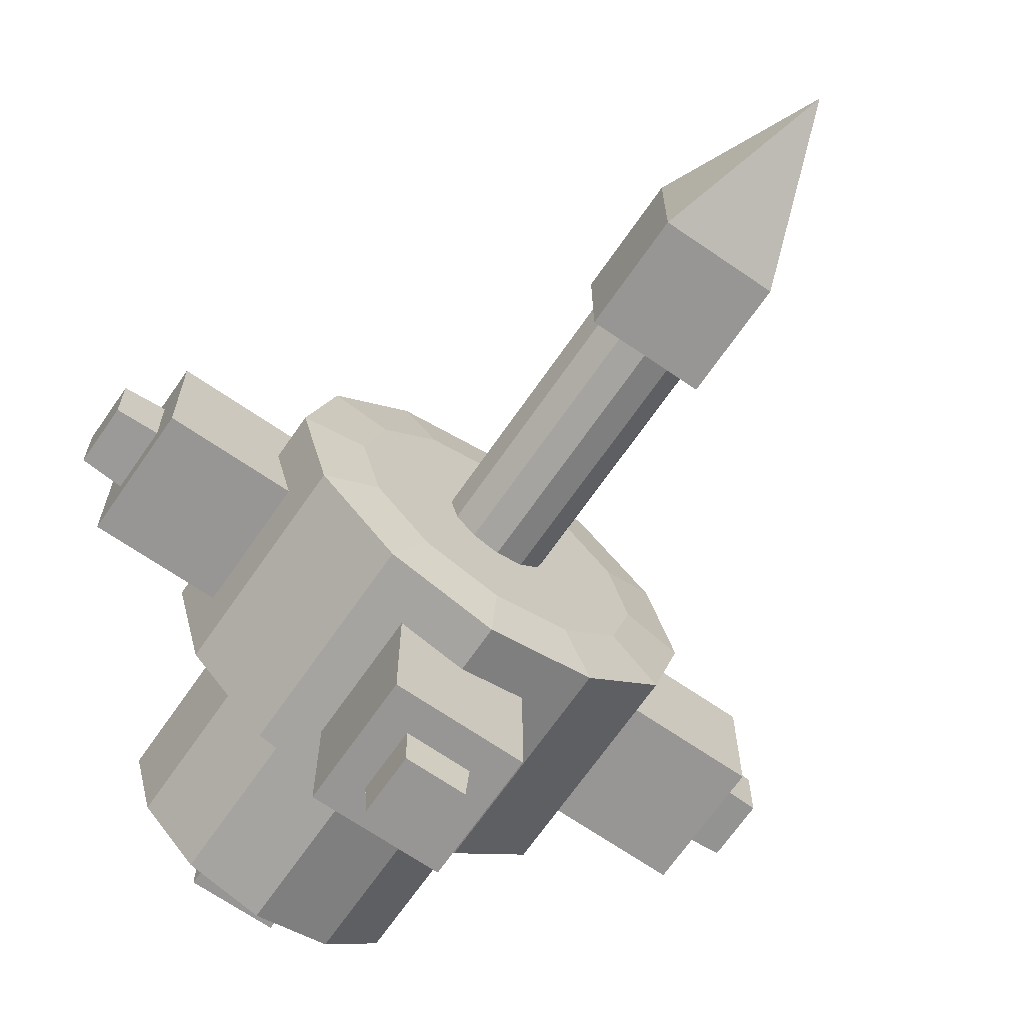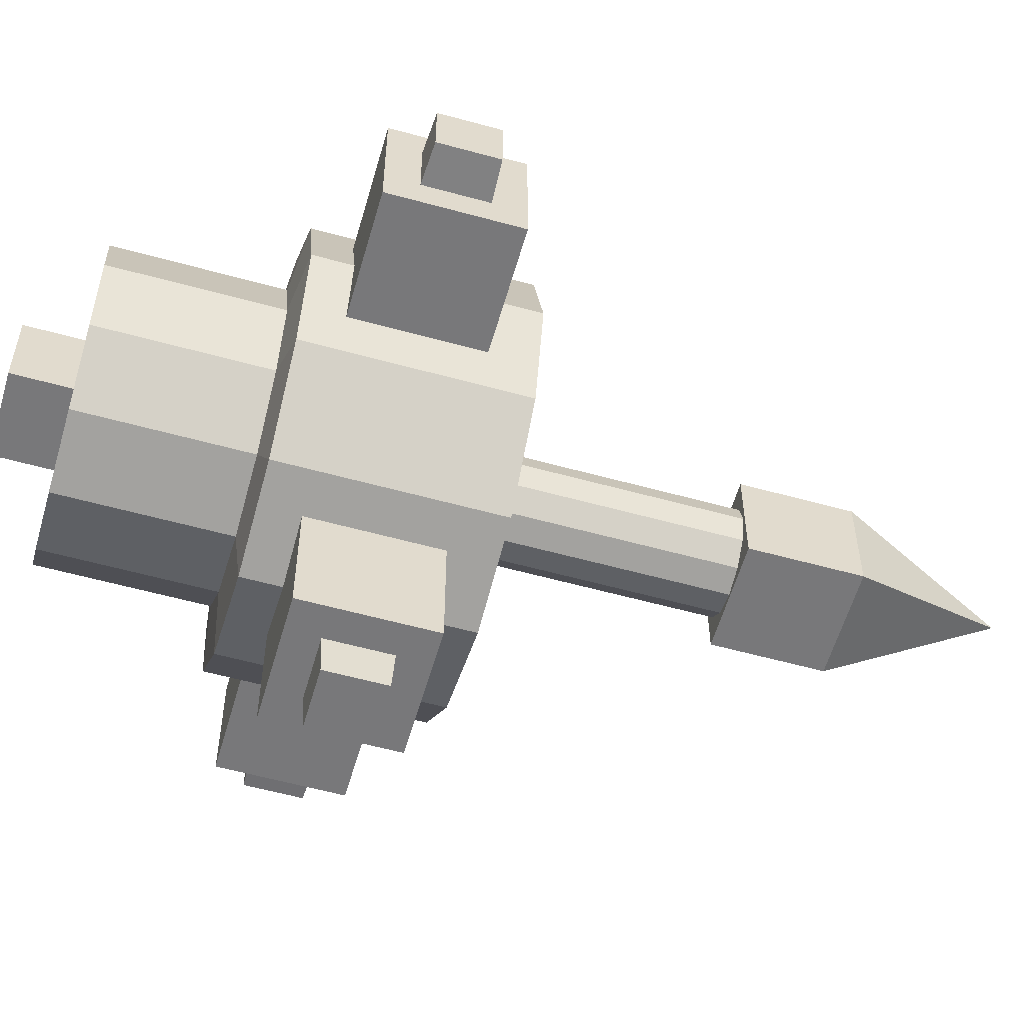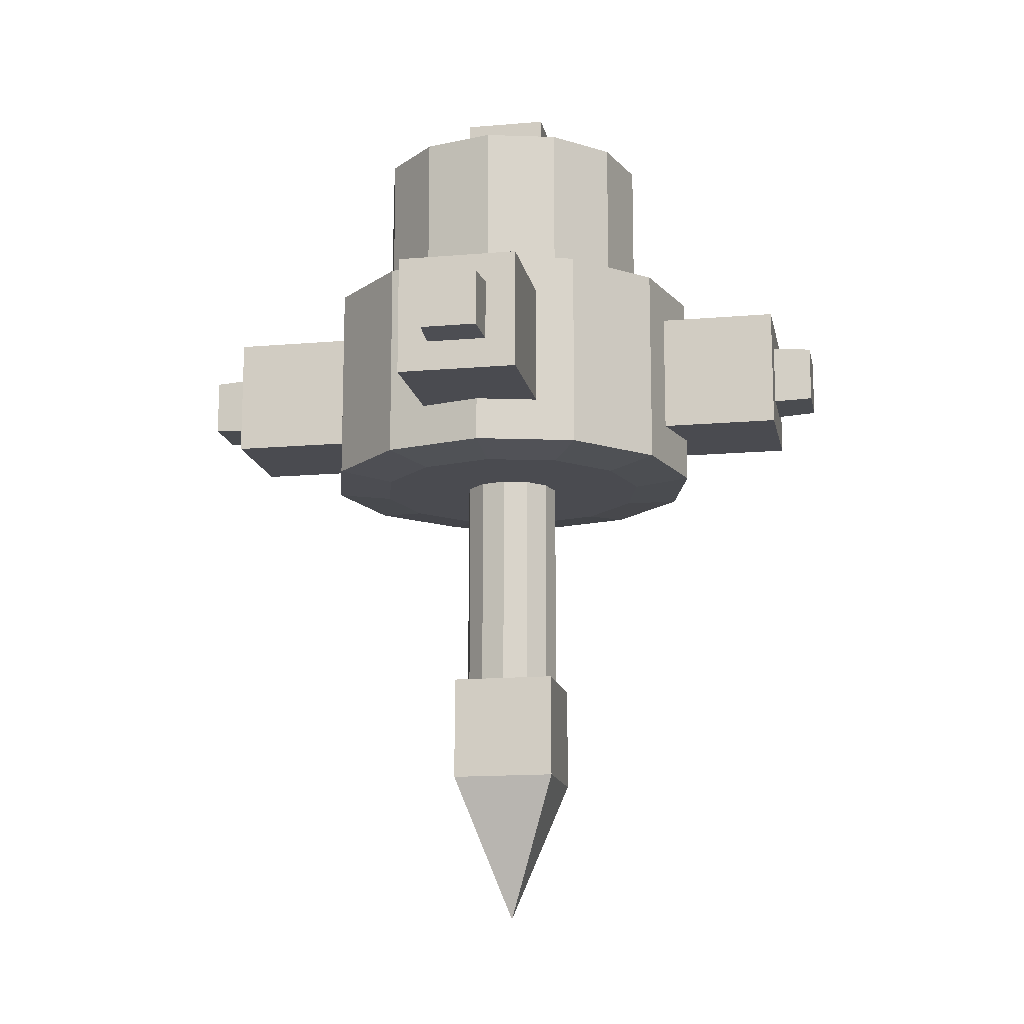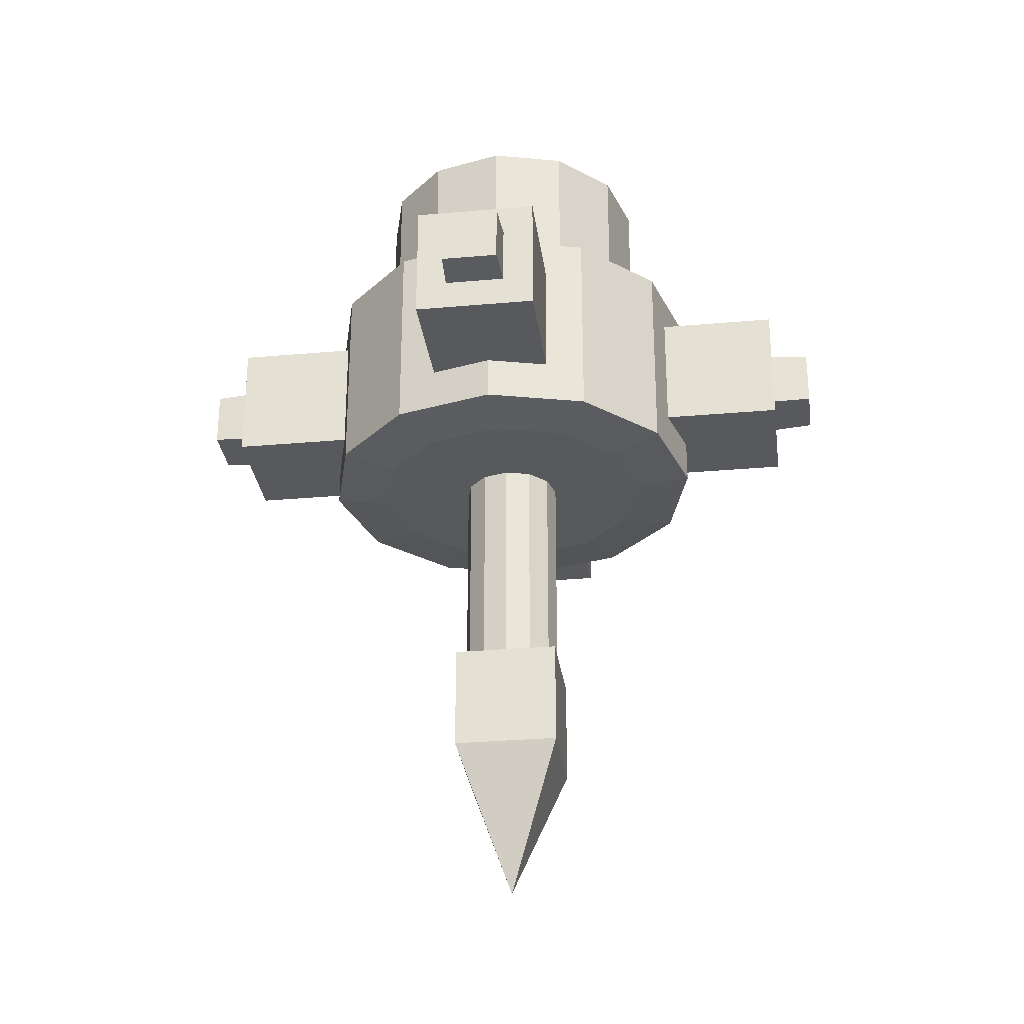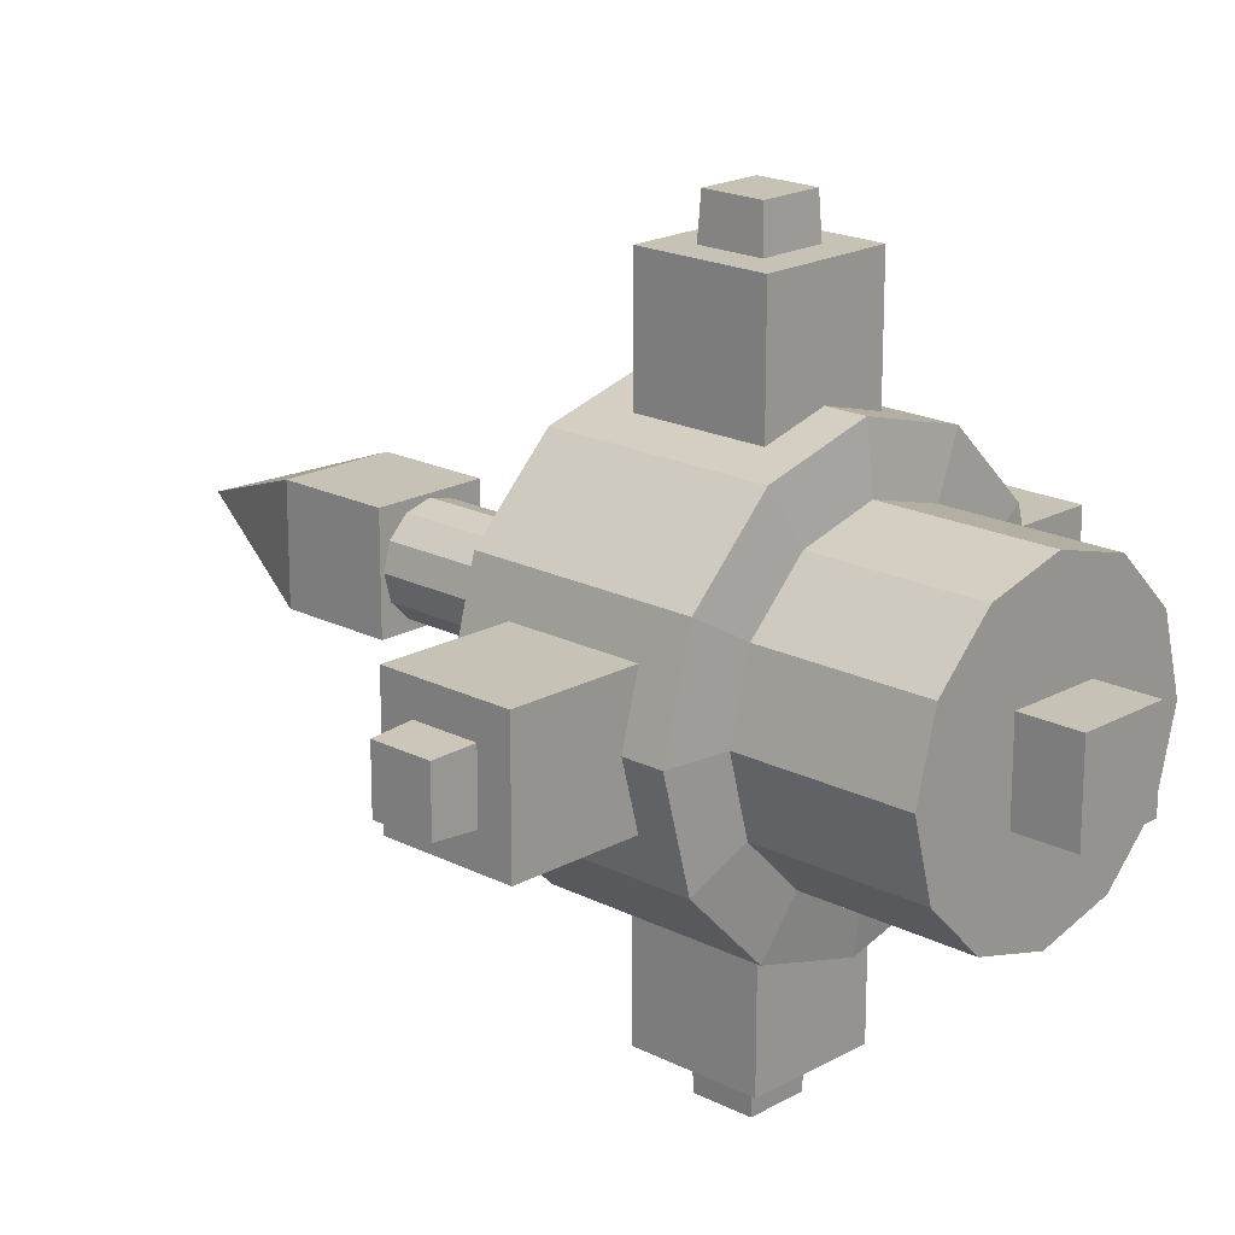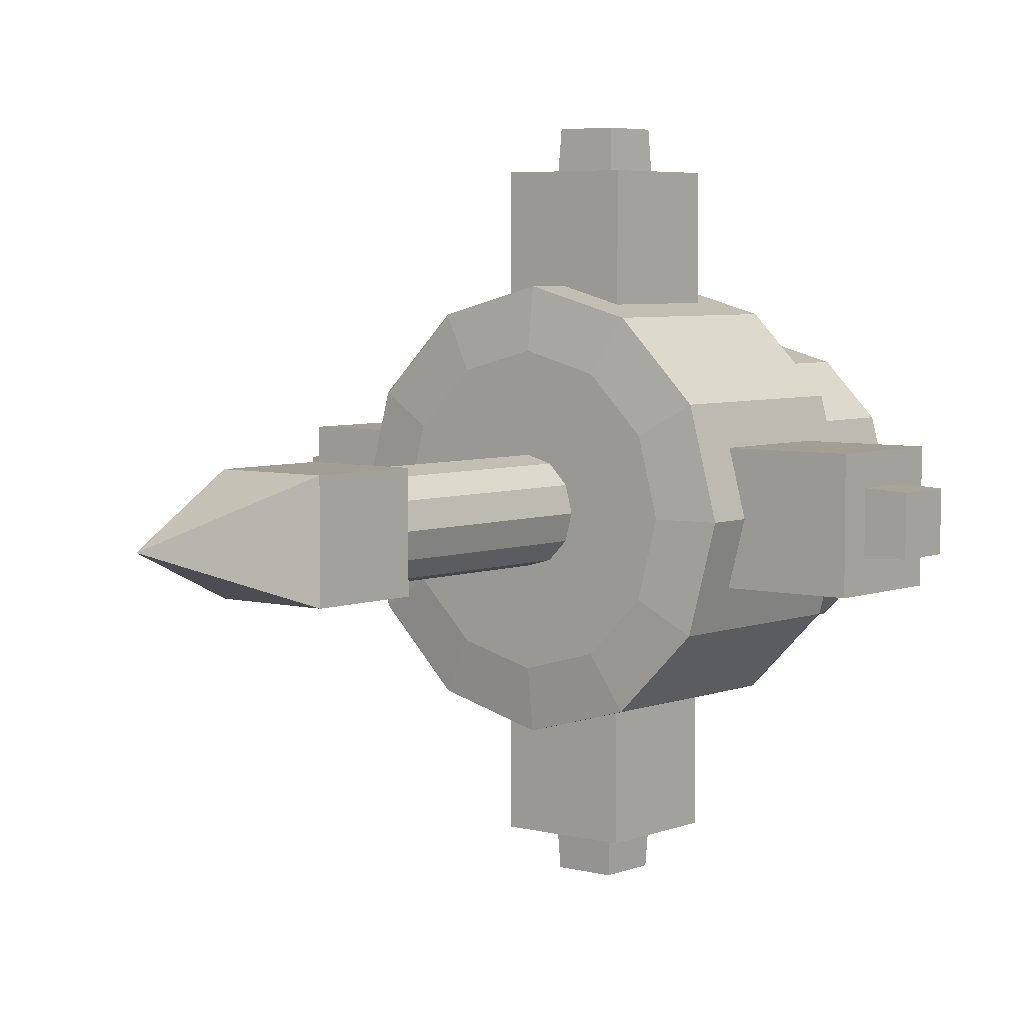
<metadata>
{"format":"obj","ext":"obj","renderer":"f3d","projection":"perspective","resolution":1024,"background":"white","views":[{"elev":-68.0,"azim":-34.6,"up":"+Z"},{"elev":-57.6,"azim":-106.0,"up":"+Z"},{"elev":-14.5,"azim":-169.2,"up":"+Y"},{"elev":-30.1,"azim":-82.6,"up":"+Y"},{"elev":19.2,"azim":133.8,"up":"+Z"},{"elev":5.1,"azim":39.3,"up":"+Z"}]}
</metadata>
<code>
v 0.2004 -0.2004 -0.9924
v 0.2004 -0.2004 -0.5916
v -0.2004 -0.2004 -0.5916
v -0.2004 -0.2004 -0.9924
v 0.2004 0.2004 -0.9924
v 0.2004 0.2004 -0.5916
v -0.2004 0.2004 -0.5916
v -0.2004 0.2004 -0.9924
v 0.2004 -0.2004 0.5916
v 0.2004 -0.2004 0.9924
v -0.2004 -0.2004 0.9924
v -0.2004 -0.2004 0.5916
v 0.2004 0.2004 0.5916
v 0.2004 0.2004 0.9924
v -0.2004 0.2004 0.9924
v -0.2004 0.2004 0.5916
v 0.9924 -0.2004 0.2004
v 0.5916 -0.2004 0.2004
v 0.5916 -0.2004 -0.2004
v 0.9924 -0.2004 -0.2004
v 0.9924 0.2004 0.2004
v 0.5916 0.2004 0.2004
v 0.5916 0.2004 -0.2004
v 0.9924 0.2004 -0.2004
v -0.5916 -0.2004 0.2004
v -0.9924 -0.2004 0.2004
v -0.9924 -0.2004 -0.2004
v -0.5916 -0.2004 -0.2004
v -0.5916 0.2004 0.2004
v -0.9924 0.2004 0.2004
v -0.9924 0.2004 -0.2004
v -0.5916 0.2004 -0.2004
v 0.09933 -0.09933 -0.9924
v -0.09933 -0.09933 -0.9924
v 0.09933 0.09933 -0.9924
v -0.09933 0.09933 -0.9924
v 0.09933 -0.09933 0.9924
v -0.09933 -0.09933 0.9924
v 0.09933 0.09933 0.9924
v -0.09933 0.09933 0.9924
v 0.9924 -0.09933 0.09933
v 0.9924 -0.09933 -0.09933
v 0.9924 0.09933 0.09933
v 0.9924 0.09933 -0.09933
v -0.9924 -0.09933 0.09933
v -0.9924 -0.09933 -0.09933
v -0.9924 0.09933 0.09933
v -0.9924 0.09933 -0.09933
v 0.09282 -0.09282 -1.121
v -0.09282 -0.09282 -1.121
v 0.09282 0.09282 -1.121
v -0.09282 0.09282 -1.121
v 0.09282 -0.09282 1.121
v -0.09282 -0.09282 1.121
v 0.09282 0.09282 1.121
v -0.09282 0.09282 1.121
v 1.121 -0.09282 0.09282
v 1.121 -0.09282 -0.09282
v 1.121 0.09282 0.09282
v 1.121 0.09282 -0.09282
v -1.121 -0.09282 0.09282
v -1.121 -0.09282 -0.09282
v -1.121 0.09282 0.09282
v -1.121 0.09282 -0.09282
v 0 -1.2 0
v 0 -0.367 -0.4679
v 0 0.8662 -0.4679
v 0.2339 -0.367 -0.4052
v 0.2339 0.8662 -0.4052
v 0.4052 -0.367 -0.2339
v 0.4052 0.8662 -0.2339
v 0.4679 -0.367 0
v 0.4679 0.8662 0
v 0.4052 -0.367 0.2339
v 0.4052 0.8662 0.2339
v 0.2339 -0.367 0.4052
v 0.2339 0.8662 0.4052
v 0 -0.367 0.4679
v 0 0.8662 0.4679
v -0.2339 -0.367 0.4052
v -0.2339 0.8662 0.4052
v -0.4052 -0.367 0.2339
v -0.4052 0.8662 0.2339
v -0.4679 -0.367 0
v -0.4679 0.8662 0
v -0.4052 -0.367 -0.2339
v -0.4052 0.8662 -0.2339
v -0.2339 -0.367 -0.4052
v -0.2339 0.8662 -0.4052
v 0 0.8662 0
v 0.1386 1.053 0.1386
v 0.1386 1.053 -0.1386
v -0.1386 1.053 -0.1386
v -0.1386 1.053 0.1386
v 0.1386 0.7756 0.1386
v 0.1386 0.7756 -0.1386
v -0.1386 0.7756 -0.1386
v -0.1386 0.7756 0.1386
v 0 -0.367 -0.163
v 0.08152 -0.367 -0.1412
v 0.1412 -0.367 -0.08152
v 0.163 -0.367 0
v 0.1412 -0.367 0.08152
v 0.08152 -0.367 0.1412
v 0 -0.367 0.163
v -0.08152 -0.367 0.1412
v -0.1412 -0.367 0.08152
v -0.163 -0.367 0
v -0.1412 -0.367 -0.08152
v -0.08152 -0.367 -0.1412
v 0 -1.2 -0.163
v 0.08152 -1.2 -0.1412
v 0.1412 -1.2 -0.08152
v 0.163 -1.2 0
v 0.1412 -1.2 0.08152
v 0.08152 -1.2 0.1412
v 0 -1.2 0.163
v -0.08152 -1.2 0.1412
v -0.1412 -1.2 0.08152
v -0.163 -1.2 0
v -0.1412 -1.2 -0.08152
v -0.08152 -1.2 -0.1412
v 0 0.3465 -0.4679
v 0.2339 0.3465 -0.4052
v 0.4052 0.3465 -0.2339
v 0.4679 0.3465 0
v 0.4052 0.3465 0.2339
v 0.2339 0.3465 0.4052
v 0 0.3465 0.4679
v -0.2339 0.3465 0.4052
v -0.4052 0.3465 0.2339
v -0.4679 0.3465 0
v -0.4052 0.3465 -0.2339
v -0.2339 0.3465 -0.4052
v 0 -0.3442 -0.656
v 0.328 -0.3442 -0.5681
v 0.5681 -0.3442 -0.328
v 0.656 -0.3442 0
v 0.5681 -0.3442 0.328
v 0.328 -0.3442 0.5681
v 0 -0.3442 0.656
v -0.328 -0.3442 0.5681
v -0.5681 -0.3442 0.328
v -0.656 -0.3442 0
v -0.5681 -0.3442 -0.328
v -0.328 -0.3442 -0.5681
v 0 0.3237 -0.656
v 0.328 0.3237 -0.5681
v 0.5681 0.3237 -0.328
v 0.656 0.3237 0
v 0.5681 0.3237 0.328
v 0.328 0.3237 0.5681
v 0 0.3237 0.656
v -0.328 0.3237 0.5681
v -0.5681 0.3237 0.328
v -0.656 0.3237 0
v -0.5681 0.3237 -0.328
v -0.328 0.3237 -0.5681
v 0.1747 -1.446 -0.1747
v 0.1747 -1.446 0.1747
v -0.1747 -1.446 0.1747
v -0.1747 -1.446 -0.1747
v 0.1747 -1.096 -0.1747
v 0.1747 -1.096 0.1747
v -0.1747 -1.096 0.1747
v -0.1747 -1.096 -0.1747
v 0 -1.934 0
f 1 2 3 4
f 5 8 7 6
f 1 5 6 2
f 3 7 8 4
f 44 43 59 60
f 9 10 11 12
f 13 16 15 14
f 9 13 14 10
f 33 34 50 49
f 11 15 16 12
f 17 18 19 20
f 21 24 23 22
f 17 21 22 18
f 19 23 24 20
f 45 47 63 61
f 25 26 27 28
f 29 32 31 30
f 25 29 30 26
f 34 36 52 50
f 27 31 32 28
f 34 33 1 4
f 33 35 5 1
f 36 34 4 8
f 35 36 8 5
f 37 38 11 10
f 39 37 10 14
f 38 40 15 11
f 40 39 14 15
f 42 41 17 20
f 41 43 21 17
f 44 42 20 24
f 43 44 24 21
f 45 46 27 26
f 47 45 26 30
f 46 48 31 27
f 48 47 30 31
f 51 49 50 52
f 53 55 56 54
f 59 57 58 60
f 61 63 64 62
f 43 41 57 59
f 39 40 56 55
f 37 39 55 53
f 36 35 51 52
f 48 46 62 64
f 35 33 49 51
f 46 45 61 62
f 42 44 60 58
f 41 42 58 57
f 40 38 54 56
f 38 37 53 54
f 47 48 64 63
f 66 68 100 99
f 123 67 69 124
f 68 70 101 100
f 124 69 71 125
f 70 72 102 101
f 125 71 73 126
f 72 74 103 102
f 126 73 75 127
f 74 76 104 103
f 127 75 77 128
f 76 78 105 104
f 128 77 79 129
f 78 80 106 105
f 91 92 93 94
f 129 79 81 130
f 80 82 107 106
f 130 81 83 131
f 82 84 108 107
f 91 94 98 95
f 131 83 85 132
f 84 86 109 108
f 92 91 95 96
f 132 85 87 133
f 86 88 110 109
f 93 92 96 97
f 133 87 89 134
f 88 66 99 110
f 94 93 97 98
f 134 89 67 123
f 67 89 90
f 89 87 90
f 87 85 90
f 85 83 90
f 83 81 90
f 81 79 90
f 79 77 90
f 77 75 90
f 75 73 90
f 73 71 90
f 71 69 90
f 69 67 90
f 99 100 112 111
f 100 101 113 112
f 101 102 114 113
f 102 103 115 114
f 103 104 116 115
f 104 105 117 116
f 105 106 118 117
f 106 107 119 118
f 107 108 120 119
f 108 109 121 120
f 109 110 122 121
f 110 99 111 122
f 65 111 112
f 65 112 113
f 65 113 114
f 65 114 115
f 65 115 116
f 65 116 117
f 65 117 118
f 65 118 119
f 65 119 120
f 65 120 121
f 65 121 122
f 65 122 111
f 88 86 145 146
f 130 131 155 154
f 80 78 141 142
f 132 133 157 156
f 123 124 148 147
f 66 88 146 135
f 72 70 137 138
f 134 123 147 158
f 125 126 150 149
f 86 84 144 145
f 78 76 140 141
f 127 128 152 151
f 135 147 148 136
f 136 148 149 137
f 137 149 150 138
f 138 150 151 139
f 139 151 152 140
f 140 152 153 141
f 141 153 154 142
f 142 154 155 143
f 143 155 156 144
f 144 156 157 145
f 145 157 158 146
f 146 158 147 135
f 128 129 153 152
f 74 72 138 139
f 82 80 142 143
f 126 127 151 150
f 124 125 149 148
f 133 134 158 157
f 68 66 135 136
f 76 74 139 140
f 131 132 156 155
f 84 82 143 144
f 129 130 154 153
f 70 68 136 137
f 163 166 165 164
f 159 163 164 160
f 160 164 165 161
f 161 165 166 162
f 163 159 162 166
f 161 162 167
f 160 161 167
f 162 159 167
f 159 160 167

</code>
